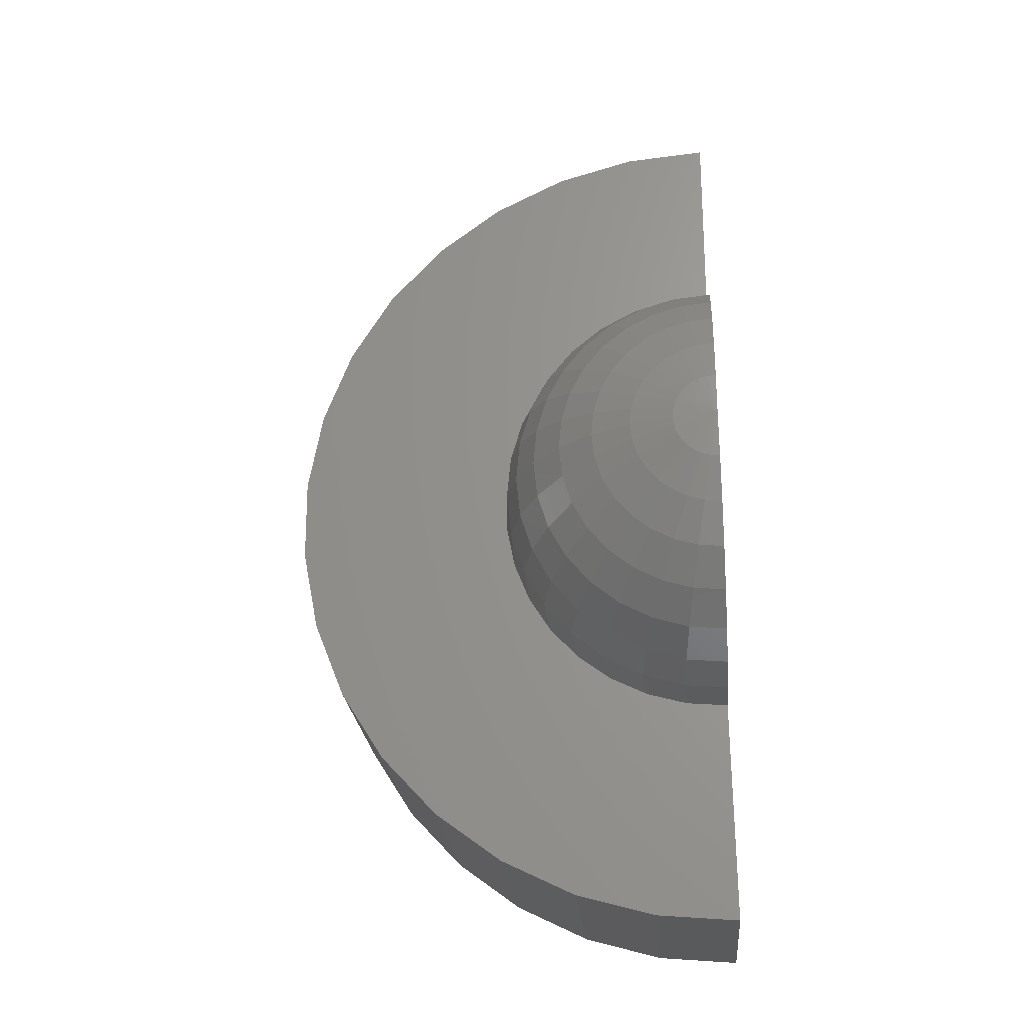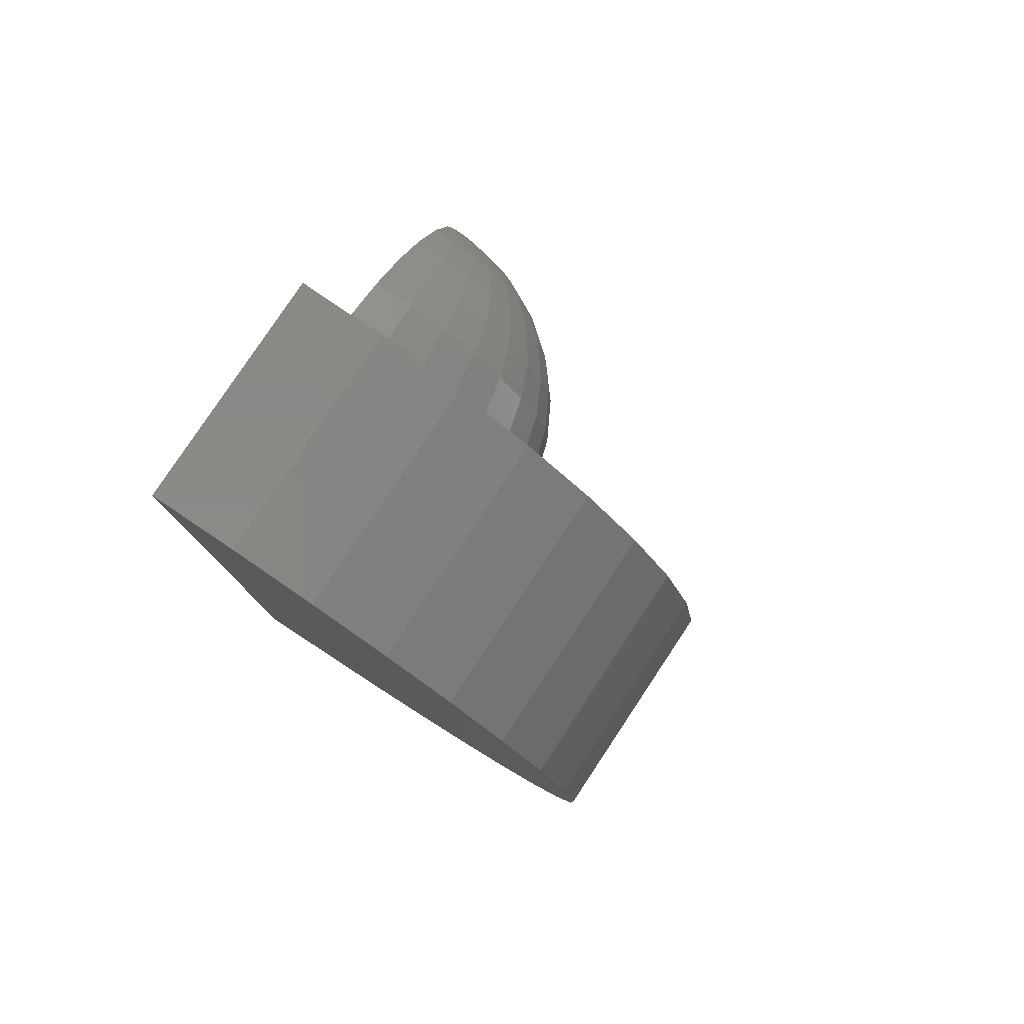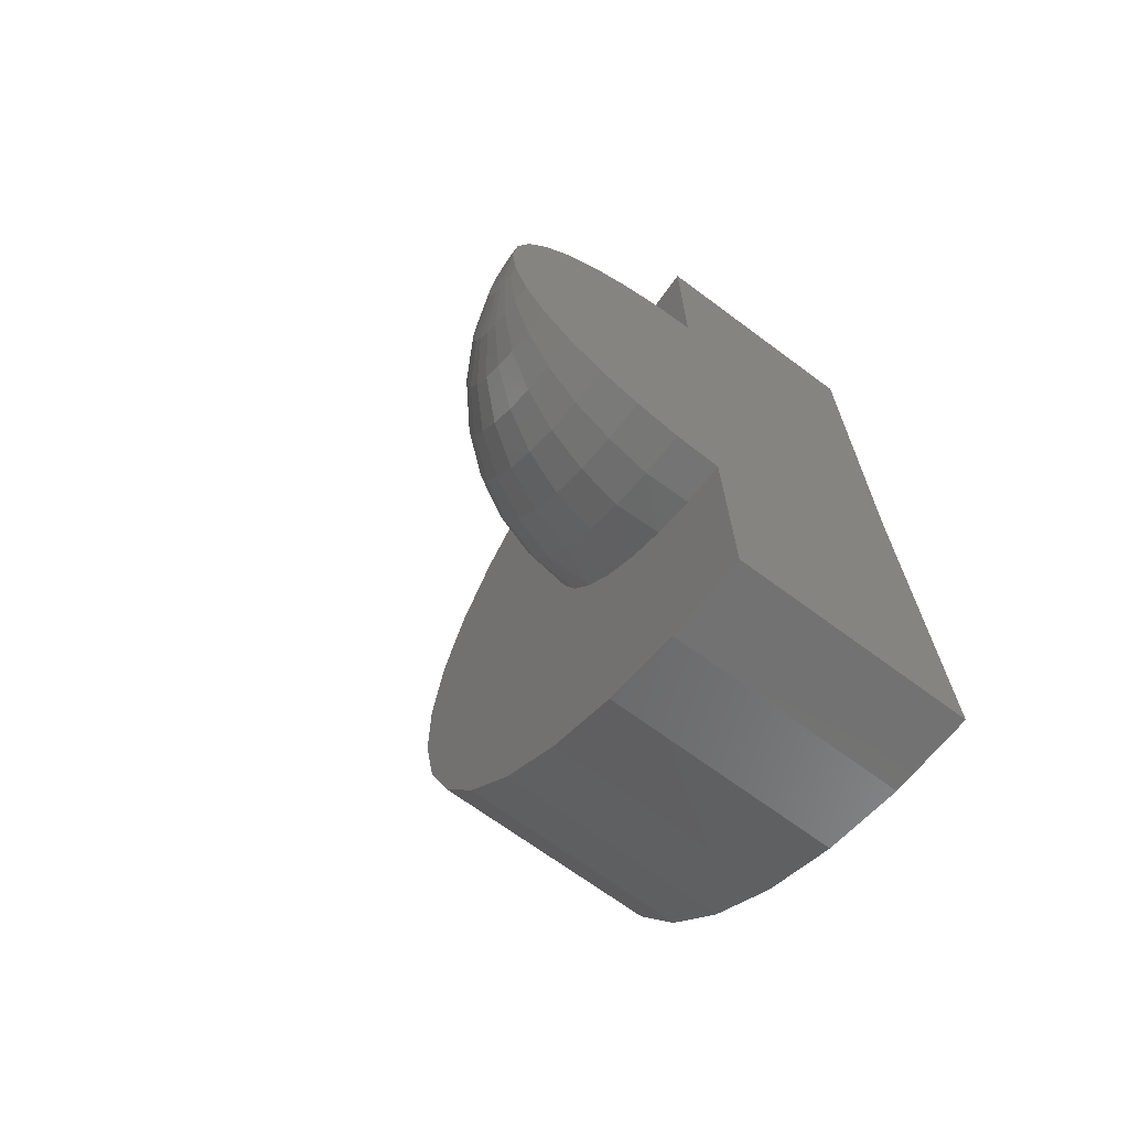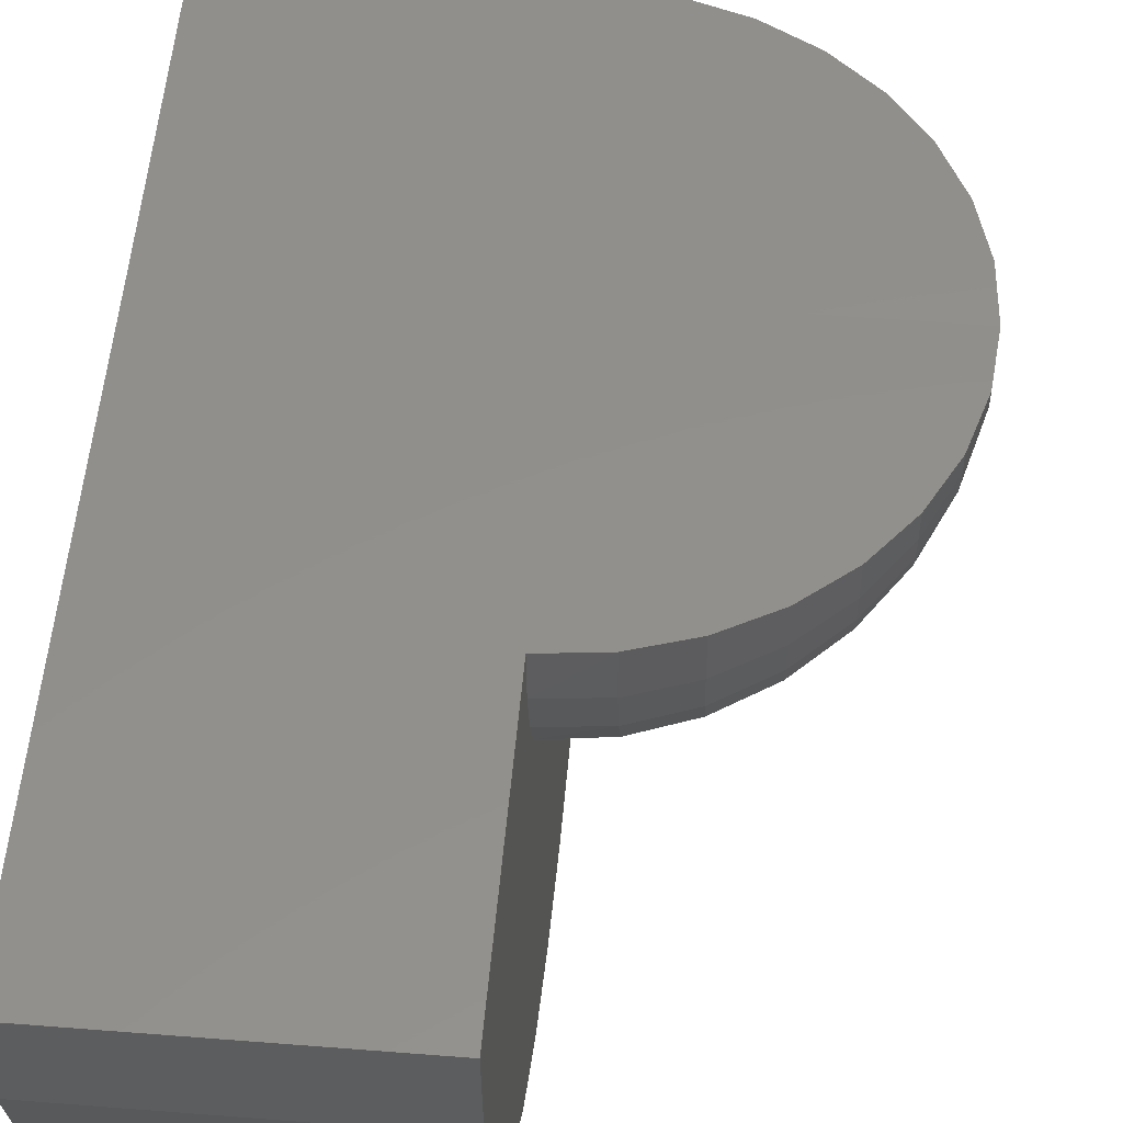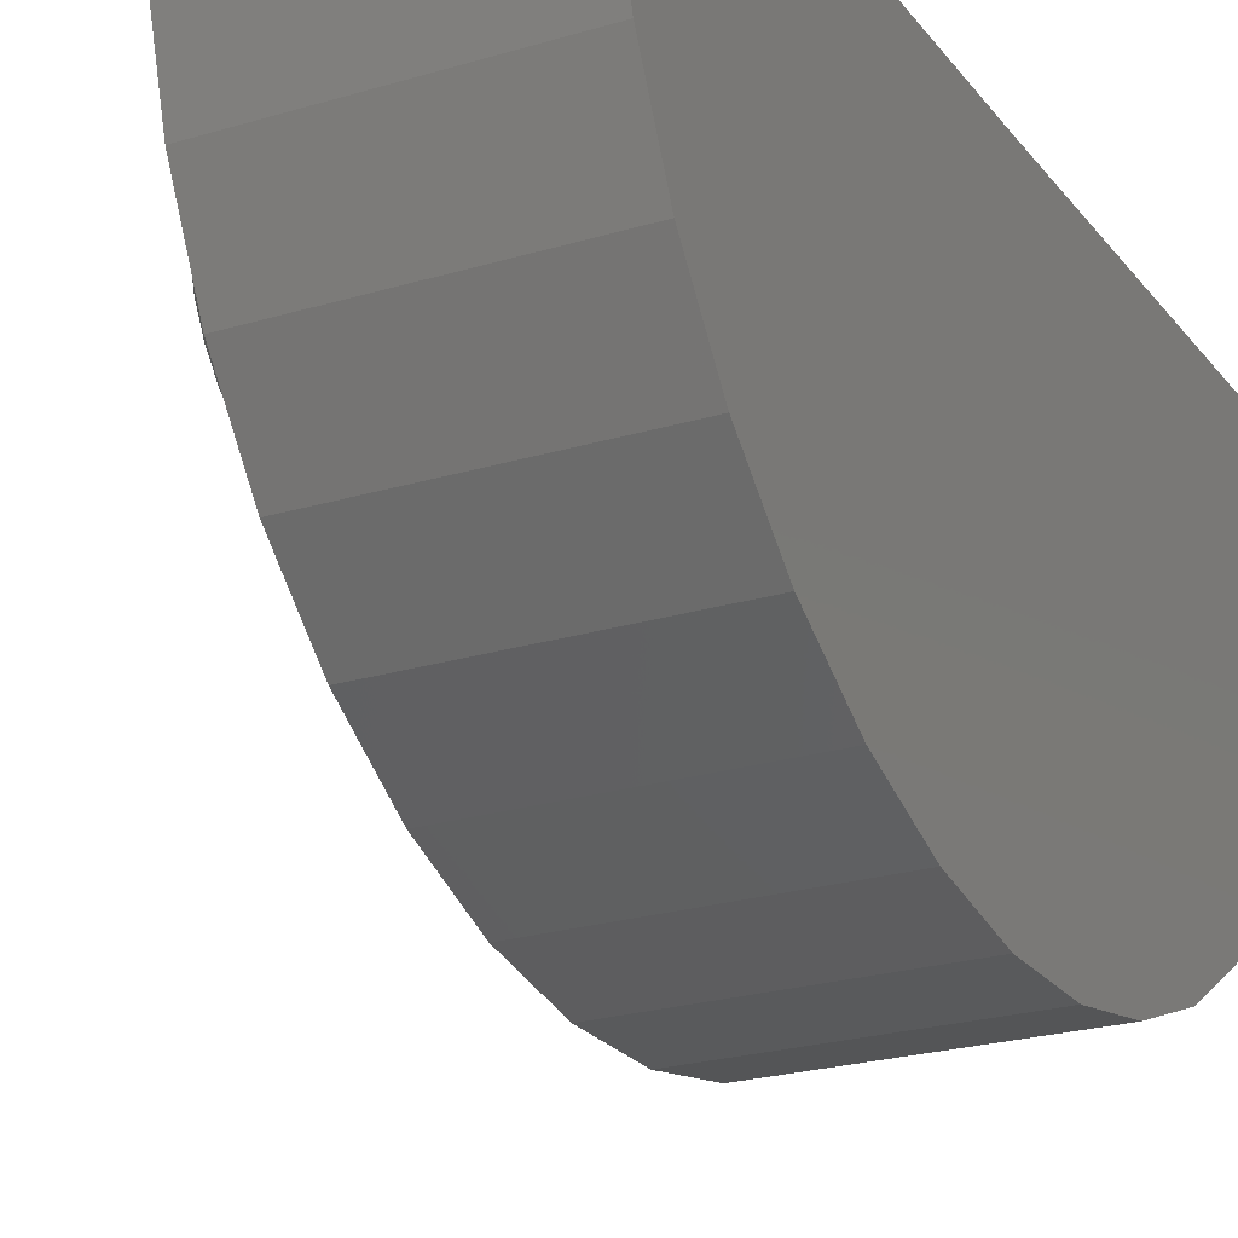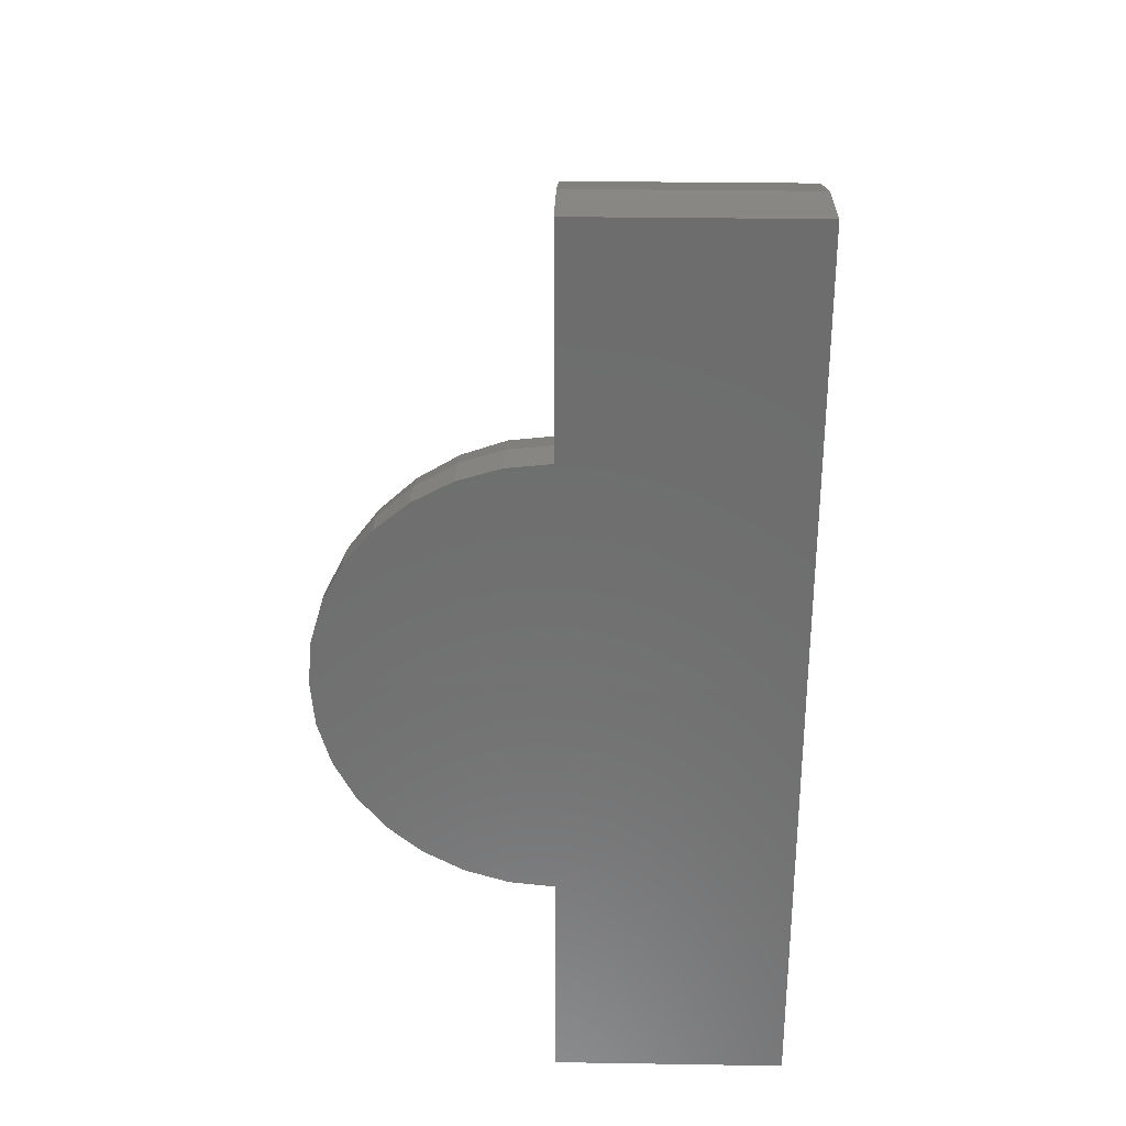
<metadata>
{"format":"stl","ext":"stl","renderer":"f3d","projection":"perspective","resolution":1024,"background":"white","views":[{"elev":-23.4,"azim":95.0,"up":"+Z"},{"elev":80.0,"azim":-56.4,"up":"+Z"},{"elev":-68.3,"azim":143.3,"up":"+Z"},{"elev":52.3,"azim":4.9,"up":"+Y"},{"elev":-23.1,"azim":-152.6,"up":"+Y"},{"elev":30.4,"azim":-178.7,"up":"+Z"}]}
</metadata>
<code>
# stl→obj: 175 verts, 346 faces
v -0.5312 0 0.1562
v 0.0625 6.592e-17 0.1562
v 0.05741 0.0007143 0.09828
v 0.0411 0.001403 0.04241
v 0.0142 0.002038 -0.009199
v -0.02224 0.002597 -0.05457
v -0.06684 0.003058 -0.09196
v -0.1179 0.003403 -0.1199
v -0.1734 0.003618 -0.1374
v -0.2313 0.003696 -0.1437
v -0.2313 0.007315 -0.4375
v -0.5312 0.007315 -0.4375
v -0.5312 3.296e-17 0.75
v -0.2313 6.627e-17 0.75
v -0.2313 1.252e-16 0.4562
v -0.1734 1.296e-16 0.4499
v -0.1179 1.305e-16 0.4325
v -0.06684 1.276e-16 0.4045
v -0.02224 1.211e-16 0.3671
v 0.0142 1.112e-16 0.3217
v 0.0411 9.84e-17 0.2701
v 0.05741 8.31e-17 0.2142
v -0.5312 -0.5908 0.09761
v -0.5312 -0.5915 0.2076
v -0.5312 -0.5719 0.3158
v -0.5312 -0.5326 0.4186
v -0.5312 -0.4751 0.5123
v -0.5312 -0.4013 0.5939
v -0.5312 -0.3137 0.6604
v -0.5312 -0.2153 0.7096
v -0.5312 -0.1095 0.7398
v -0.5312 -0.1023 -0.4286
v -0.5312 -0.2085 -0.3997
v -0.5312 -0.3074 -0.3517
v -0.5312 -0.3959 -0.2863
v -0.5312 -0.4707 -0.2057
v -0.5312 -0.5294 -0.1126
v -0.5312 -0.5699 -0.01037
v -0.2313 -0.1023 -0.4286
v -0.2313 -0.2085 -0.3997
v -0.2313 -0.3074 -0.3517
v -0.2313 -0.3959 -0.2863
v -0.2313 -0.4707 -0.2057
v -0.2313 -0.5294 -0.1126
v -0.2313 -0.5699 -0.01037
v -0.2313 -0.5908 0.09761
v -0.2313 -0.5915 0.2076
v -0.2313 -0.5719 0.3158
v -0.2313 -0.5326 0.4186
v -0.2313 -0.4751 0.5123
v -0.2313 -0.4013 0.5939
v -0.2313 -0.3137 0.6604
v -0.2313 -0.2153 0.7096
v -0.2313 -0.1095 0.7398
v -0.2313 -0.2691 0.2888
v -0.2313 -0.289 0.2369
v -0.2313 -0.2675 0.02039
v -0.2313 -0.2378 -0.02662
v -0.2313 -0.05534 0.4511
v -0.2313 -0.2401 0.3362
v -0.2313 -0.2028 0.3774
v -0.2313 -0.1585 0.411
v -0.2313 -0.1053 -0.1247
v -0.2313 -0.1553 -0.1004
v -0.2313 -0.2 -0.06735
v -0.2313 -0.0517 -0.1393
v -0.2313 -0.1088 0.4358
v -0.2313 -0.2985 0.1266
v -0.2313 -0.2989 0.1822
v -0.2313 -0.2879 0.07206
v -0.1734 -0.05752 0.4442
v -0.1734 -0.1128 0.4274
v -0.1734 -0.1637 0.4001
v -0.1734 -0.2083 0.3633
v -0.1734 -0.2448 0.3185
v -0.1734 -0.2718 0.2674
v -0.1734 -0.2883 0.212
v -0.1734 -0.2937 0.1544
v -0.1734 -0.2876 0.09696
v -0.1734 -0.2705 0.04178
v -0.1734 -0.2428 -0.008976
v -0.1734 -0.2057 -0.05333
v -0.1734 -0.1607 -0.08956
v -0.1734 -0.1095 -0.1163
v -0.1734 -0.05396 -0.1324
v 0.05741 -0.01135 0.2131
v 0.05741 -0.02227 0.2098
v 0.05741 -0.03232 0.2044
v 0.05741 -0.04112 0.1971
v 0.05741 -0.04833 0.1883
v 0.05741 -0.05367 0.1782
v 0.05741 -0.05692 0.1673
v 0.05741 -0.05798 0.1559
v 0.05741 -0.05678 0.1445
v 0.05741 -0.05339 0.1337
v 0.05741 -0.04793 0.1236
v 0.05741 -0.04062 0.1149
v 0.05741 -0.03173 0.1077
v 0.05741 -0.02161 0.1024
v 0.05741 -0.01065 0.09926
v 0.0411 -0.02092 0.04434
v 0.0142 -0.0304 -0.006394
v -0.02224 -0.03874 -0.051
v -0.06684 -0.04561 -0.08775
v -0.1179 -0.05075 -0.1153
v 0.0411 -0.0223 0.2679
v 0.0142 -0.0324 0.3185
v -0.02224 -0.04129 0.363
v -0.06684 -0.04861 0.3997
v -0.1179 -0.05409 0.4271
v 0.0411 -0.04373 0.2614
v 0.0142 -0.06355 0.309
v -0.02224 -0.08098 0.3509
v -0.06684 -0.09535 0.3854
v -0.1179 -0.1061 0.4113
v 0.0411 -0.06347 0.2508
v 0.0142 -0.09224 0.2936
v -0.02224 -0.1175 0.3313
v -0.06684 -0.1384 0.3623
v -0.1179 -0.154 0.3856
v 0.0411 -0.08075 0.2365
v 0.0142 -0.1174 0.2729
v -0.02224 -0.1495 0.3049
v -0.06684 -0.1761 0.3312
v -0.1179 -0.1959 0.351
v 0.0411 -0.0949 0.2191
v 0.0142 -0.1379 0.2476
v -0.02224 -0.1758 0.2727
v -0.06684 -0.2069 0.2934
v -0.1179 -0.2302 0.3088
v 0.0411 -0.1054 0.1993
v 0.0142 -0.1532 0.2189
v -0.02224 -0.1952 0.236
v -0.06684 -0.2298 0.2502
v -0.1179 -0.2557 0.2608
v 0.0411 -0.1118 0.1779
v 0.0142 -0.1625 0.1877
v -0.02224 -0.207 0.1963
v -0.06684 -0.2437 0.2034
v -0.1179 -0.2712 0.2087
v 0.0411 -0.1138 0.1555
v 0.0142 -0.1655 0.1552
v -0.02224 -0.2108 0.155
v -0.06684 -0.2482 0.1547
v -0.1179 -0.2762 0.1545
v 0.0411 -0.1115 0.1333
v 0.0142 -0.1621 0.1228
v -0.02224 -0.2065 0.1137
v -0.06684 -0.2431 0.1061
v -0.1179 -0.2705 0.1005
v 0.0411 -0.1048 0.1119
v 0.0142 -0.1524 0.09176
v -0.02224 -0.1942 0.07407
v -0.06684 -0.2286 0.05949
v -0.1179 -0.2544 0.04859
v 0.0411 -0.09412 0.0922
v 0.0142 -0.1368 0.06316
v -0.02224 -0.1743 0.03763
v -0.06684 -0.2052 0.0166
v -0.1179 -0.2283 0.0008586
v 0.0411 -0.07975 0.07501
v 0.0142 -0.1159 0.03817
v -0.02224 -0.1477 0.005794
v -0.06684 -0.1739 -0.02089
v -0.1179 -0.1935 -0.04085
v 0.0411 -0.0623 0.06096
v 0.0142 -0.09054 0.01776
v -0.02224 -0.1154 -0.02022
v -0.06684 -0.1358 -0.05152
v -0.1179 -0.1511 -0.07493
v 0.0411 -0.04243 0.05061
v 0.0142 -0.06167 0.00271
v -0.02224 -0.07858 -0.0394
v -0.06684 -0.09252 -0.0741
v -0.1179 -0.1029 -0.1001
f 1 2 3
f 1 3 4
f 1 4 5
f 1 5 6
f 1 6 7
f 1 7 8
f 1 8 9
f 1 9 10
f 1 10 11
f 1 11 12
f 1 13 14
f 1 14 15
f 1 15 16
f 1 16 17
f 1 17 18
f 1 18 19
f 1 19 20
f 1 20 21
f 1 21 22
f 1 22 2
f 1 12 23
f 1 23 24
f 1 24 25
f 1 25 26
f 1 26 27
f 1 27 28
f 1 28 29
f 1 29 30
f 1 30 31
f 1 31 13
f 12 32 33
f 12 33 34
f 12 34 35
f 12 35 36
f 12 36 37
f 12 37 38
f 12 38 23
f 12 11 32
f 32 11 39
f 32 39 33
f 33 39 40
f 33 40 34
f 34 40 41
f 34 41 35
f 35 41 42
f 35 42 36
f 36 42 43
f 36 43 37
f 37 43 44
f 37 44 38
f 38 44 45
f 38 45 23
f 23 45 46
f 23 46 24
f 24 46 47
f 24 47 25
f 25 47 48
f 25 48 26
f 26 48 49
f 26 49 27
f 27 49 50
f 27 50 28
f 28 50 51
f 28 51 29
f 29 51 52
f 29 52 30
f 30 52 53
f 30 53 31
f 31 53 54
f 31 54 13
f 13 54 14
f 55 47 56
f 57 45 58
f 15 14 54
f 15 54 53
f 15 53 52
f 15 52 51
f 15 51 50
f 15 50 59
f 48 47 55
f 48 55 60
f 48 60 61
f 48 61 62
f 48 62 49
f 44 63 64
f 44 64 65
f 44 65 58
f 44 58 45
f 11 10 43
f 11 43 42
f 11 42 41
f 11 41 40
f 11 40 39
f 43 10 66
f 43 66 63
f 43 63 44
f 59 50 67
f 67 50 49
f 67 49 62
f 46 68 47
f 47 68 69
f 47 69 56
f 45 57 46
f 46 57 70
f 46 70 68
f 67 71 59
f 62 72 67
f 61 73 62
f 60 74 61
f 55 75 60
f 56 76 55
f 69 77 56
f 68 78 69
f 70 79 68
f 57 80 70
f 58 81 57
f 65 82 58
f 64 83 65
f 63 84 64
f 66 85 63
f 10 9 66
f 2 22 86
f 2 86 87
f 2 87 88
f 2 88 89
f 2 89 90
f 2 90 91
f 2 91 92
f 2 92 93
f 2 93 94
f 2 94 95
f 2 95 96
f 2 96 97
f 2 97 98
f 2 98 99
f 2 99 100
f 2 100 3
f 3 100 4
f 4 100 101
f 4 101 5
f 5 101 102
f 5 102 6
f 6 102 103
f 6 103 7
f 7 103 104
f 7 104 8
f 8 104 105
f 8 105 9
f 9 105 85
f 9 85 66
f 86 22 106
f 106 22 21
f 106 21 107
f 107 21 20
f 107 20 108
f 108 20 19
f 108 19 109
f 109 19 18
f 109 18 110
f 110 18 17
f 110 17 71
f 71 17 16
f 71 16 59
f 59 16 15
f 87 86 111
f 111 86 106
f 111 106 112
f 112 106 107
f 112 107 113
f 113 107 108
f 113 108 114
f 114 108 109
f 114 109 115
f 115 109 110
f 115 110 72
f 72 110 71
f 72 71 67
f 88 87 116
f 116 87 111
f 116 111 117
f 117 111 112
f 117 112 118
f 118 112 113
f 118 113 119
f 119 113 114
f 119 114 120
f 120 114 115
f 120 115 73
f 73 115 72
f 73 72 62
f 89 88 121
f 121 88 116
f 121 116 122
f 122 116 117
f 122 117 123
f 123 117 118
f 123 118 124
f 124 118 119
f 124 119 125
f 125 119 120
f 125 120 74
f 74 120 73
f 74 73 61
f 90 89 126
f 126 89 121
f 126 121 127
f 127 121 122
f 127 122 128
f 128 122 123
f 128 123 129
f 129 123 124
f 129 124 130
f 130 124 125
f 130 125 75
f 75 125 74
f 75 74 60
f 91 90 131
f 131 90 126
f 131 126 132
f 132 126 127
f 132 127 133
f 133 127 128
f 133 128 134
f 134 128 129
f 134 129 135
f 135 129 130
f 135 130 76
f 76 130 75
f 76 75 55
f 92 91 136
f 136 91 131
f 136 131 137
f 137 131 132
f 137 132 138
f 138 132 133
f 138 133 139
f 139 133 134
f 139 134 140
f 140 134 135
f 140 135 77
f 77 135 76
f 77 76 56
f 93 92 141
f 141 92 136
f 141 136 142
f 142 136 137
f 142 137 143
f 143 137 138
f 143 138 144
f 144 138 139
f 144 139 145
f 145 139 140
f 145 140 78
f 78 140 77
f 78 77 69
f 94 93 146
f 146 93 141
f 146 141 147
f 147 141 142
f 147 142 148
f 148 142 143
f 148 143 149
f 149 143 144
f 149 144 150
f 150 144 145
f 150 145 79
f 79 145 78
f 79 78 68
f 95 94 151
f 151 94 146
f 151 146 152
f 152 146 147
f 152 147 153
f 153 147 148
f 153 148 154
f 154 148 149
f 154 149 155
f 155 149 150
f 155 150 80
f 80 150 79
f 80 79 70
f 96 95 156
f 156 95 151
f 156 151 157
f 157 151 152
f 157 152 158
f 158 152 153
f 158 153 159
f 159 153 154
f 159 154 160
f 160 154 155
f 160 155 81
f 81 155 80
f 81 80 57
f 97 96 161
f 161 96 156
f 161 156 162
f 162 156 157
f 162 157 163
f 163 157 158
f 163 158 164
f 164 158 159
f 164 159 165
f 165 159 160
f 165 160 82
f 82 160 81
f 82 81 58
f 98 97 166
f 166 97 161
f 166 161 167
f 167 161 162
f 167 162 168
f 168 162 163
f 168 163 169
f 169 163 164
f 169 164 170
f 170 164 165
f 170 165 83
f 83 165 82
f 83 82 65
f 99 98 171
f 171 98 166
f 171 166 172
f 172 166 167
f 172 167 173
f 173 167 168
f 173 168 174
f 174 168 169
f 174 169 175
f 175 169 170
f 175 170 84
f 84 170 83
f 84 83 64
f 100 99 101
f 101 99 171
f 101 171 102
f 102 171 172
f 102 172 103
f 103 172 173
f 103 173 104
f 104 173 174
f 104 174 105
f 105 174 175
f 105 175 85
f 85 175 84
f 85 84 63

</code>
